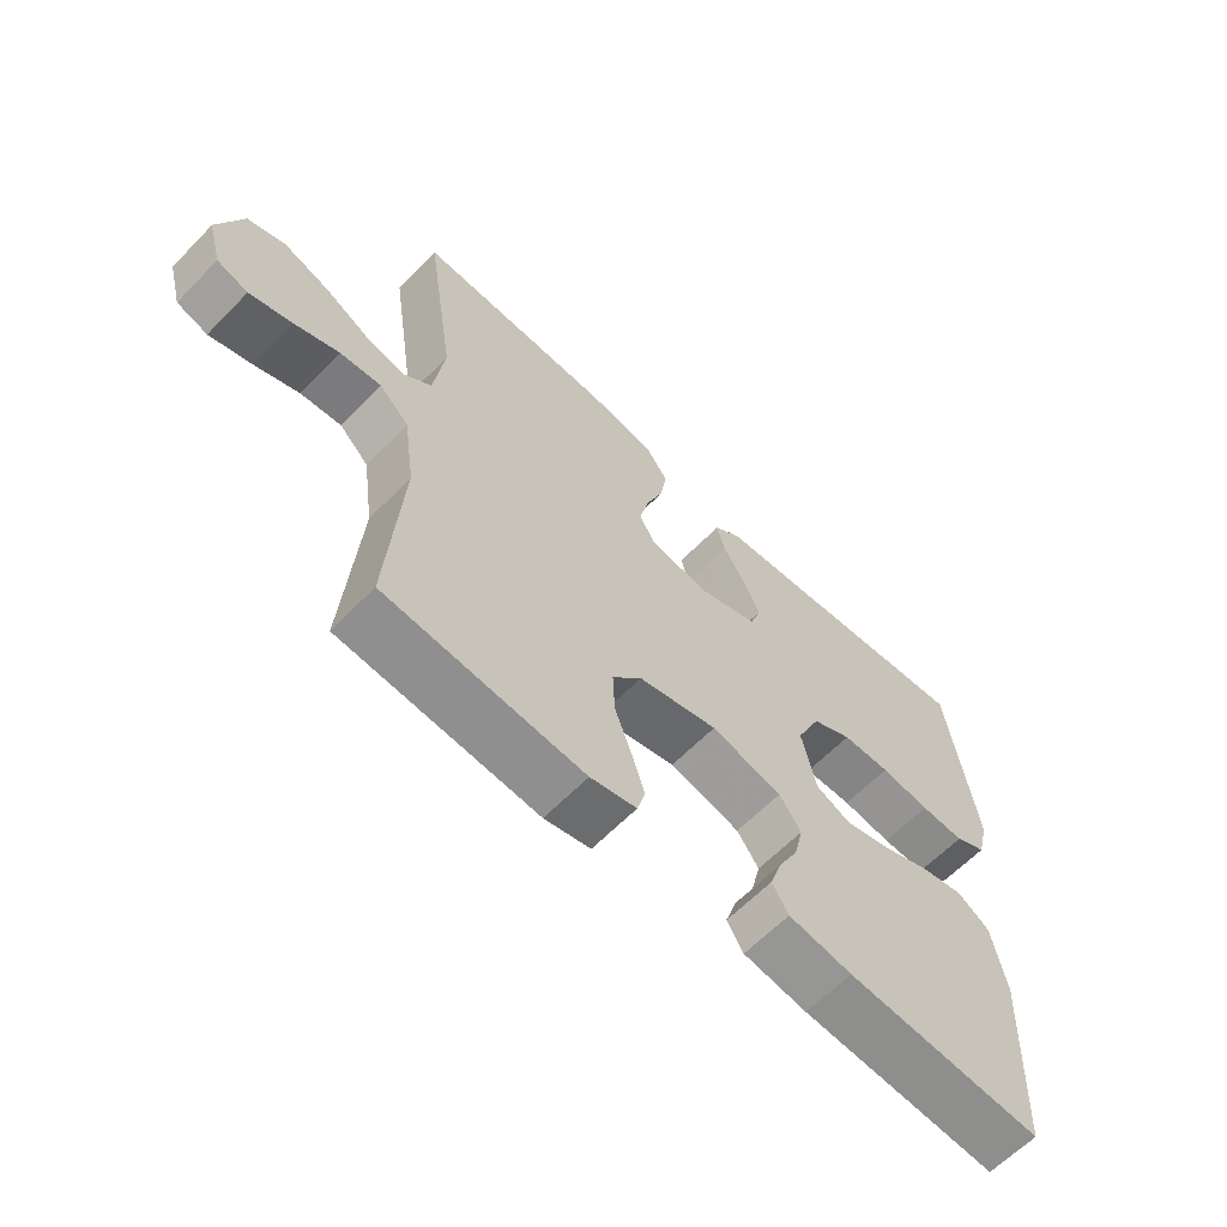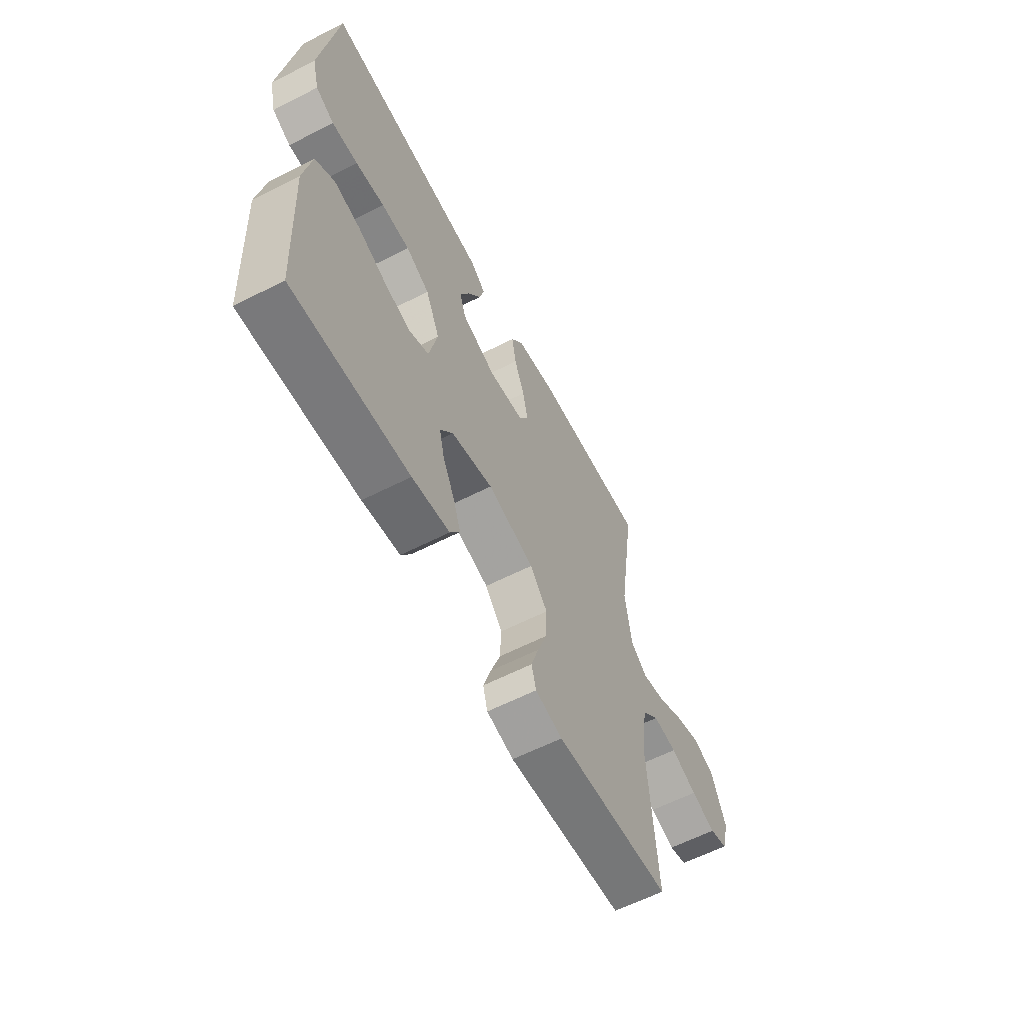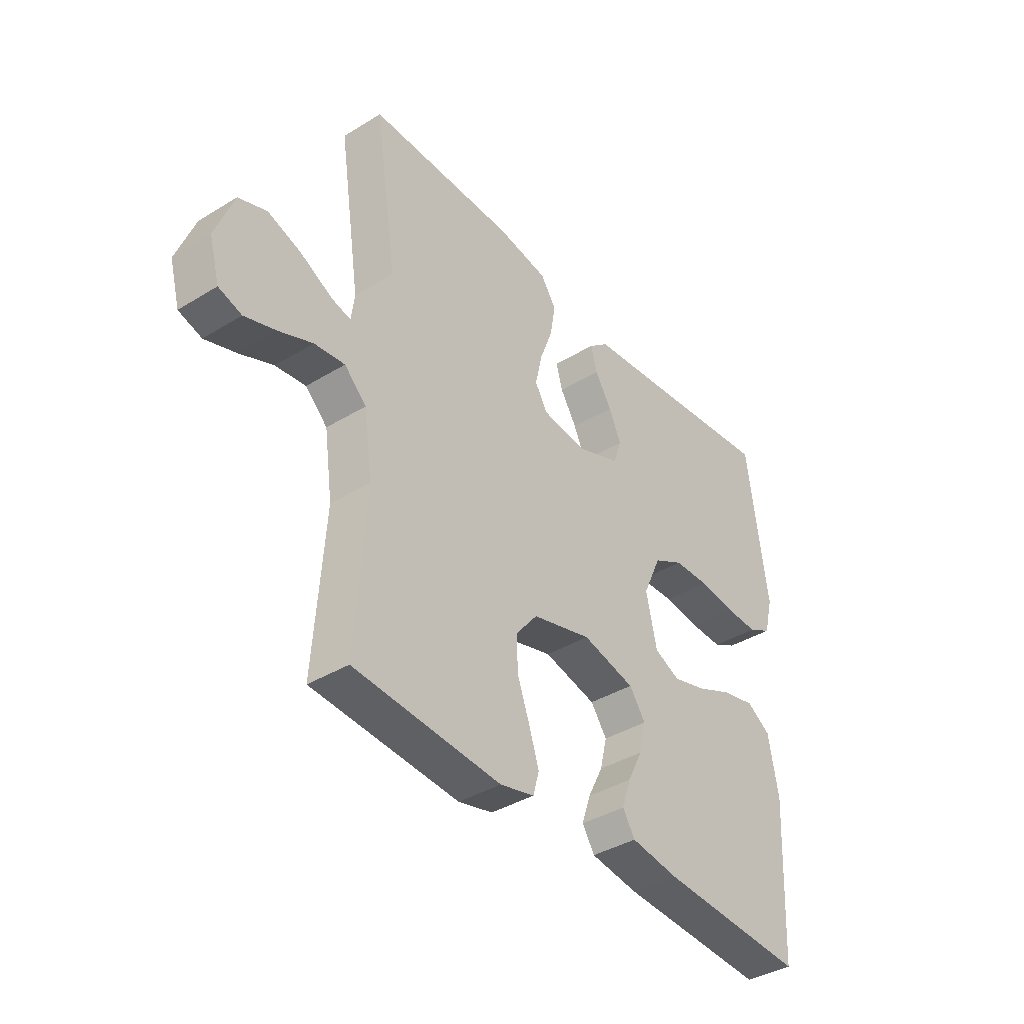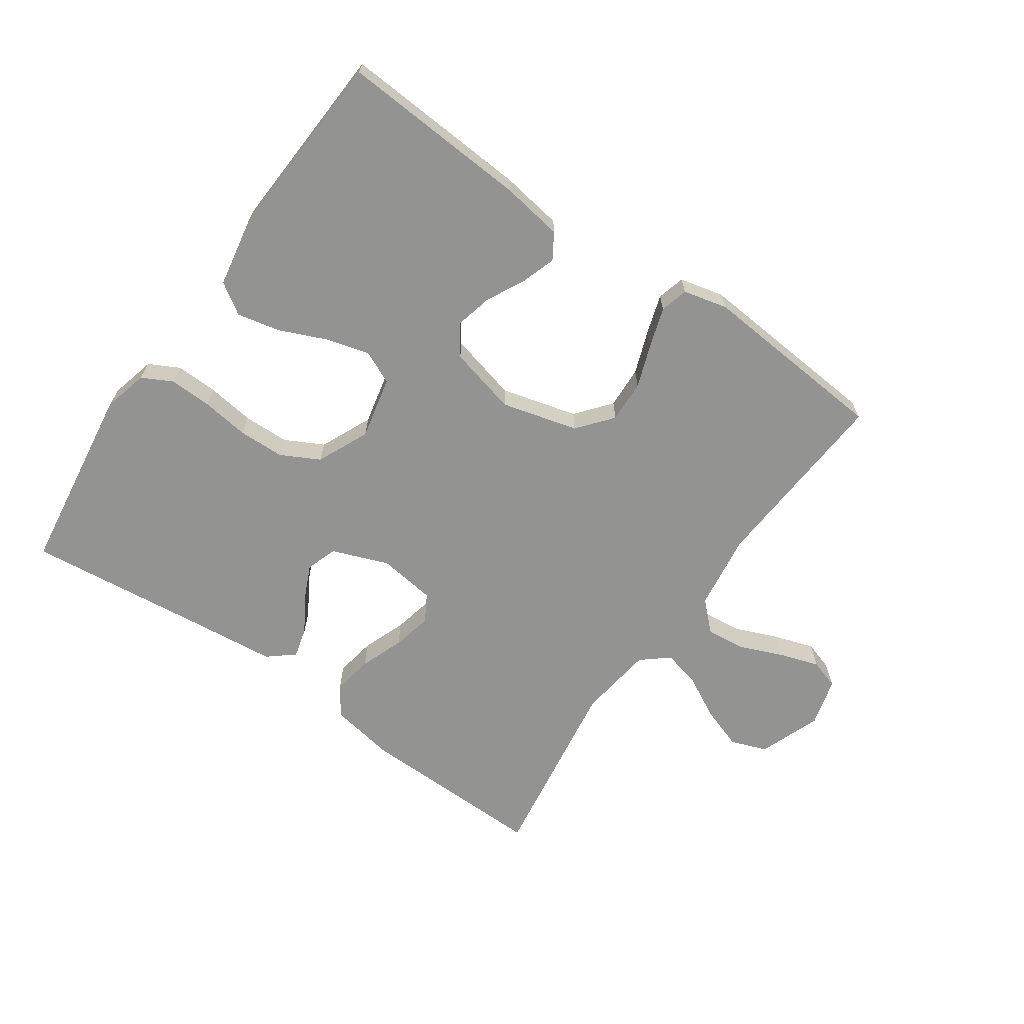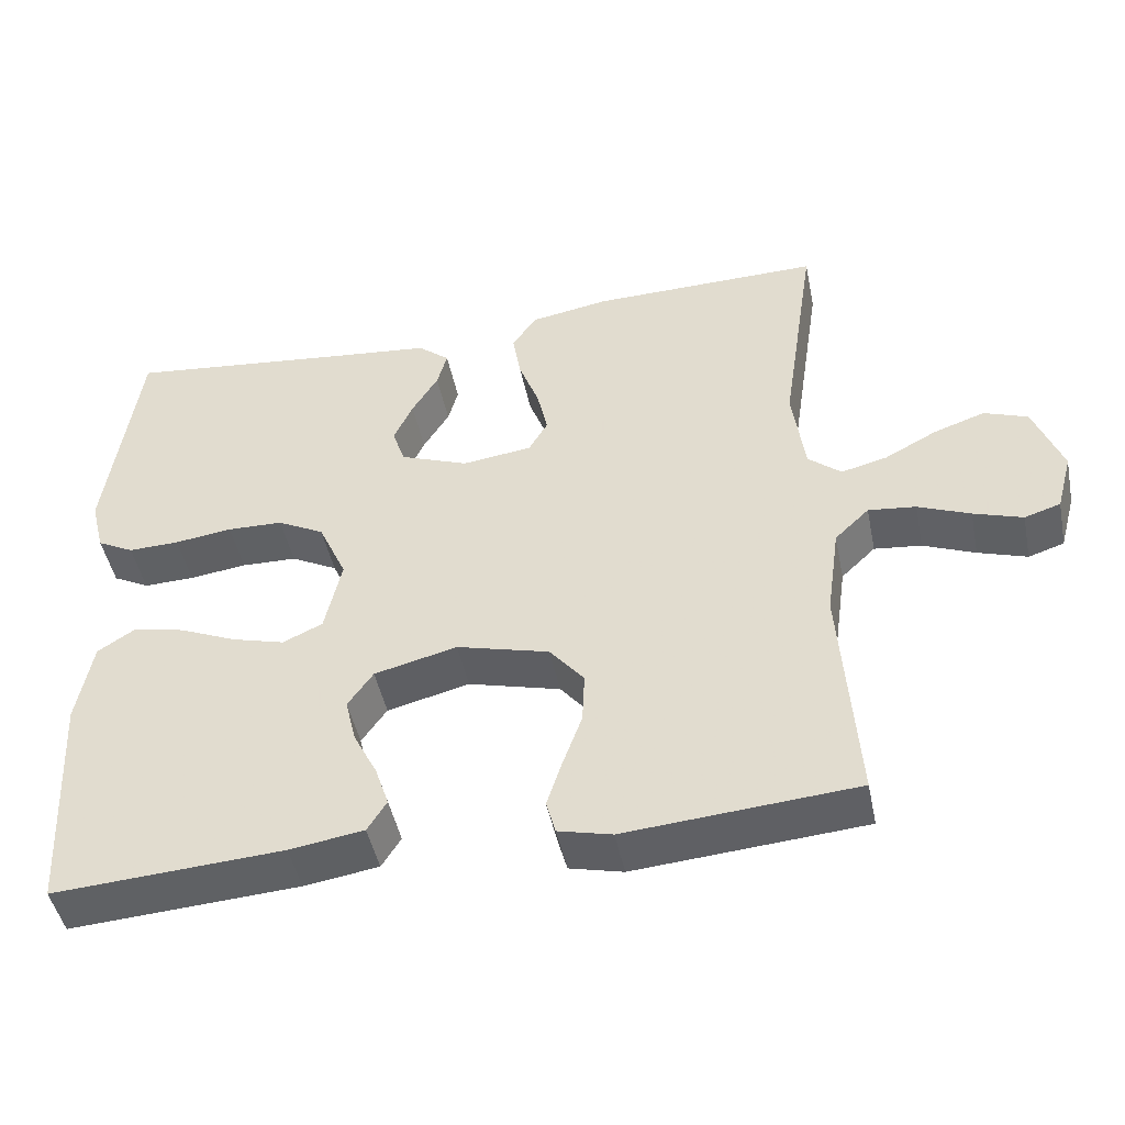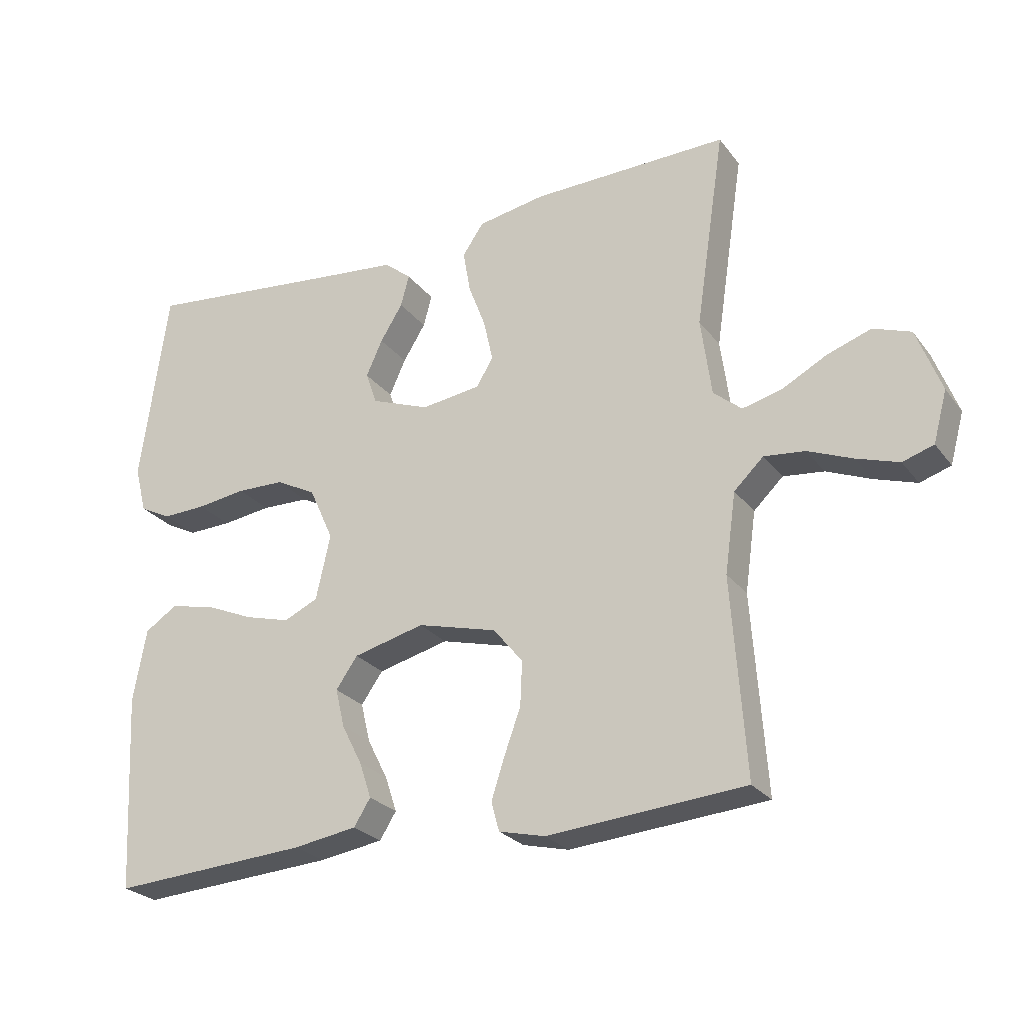
<metadata>
{"format":"obj","ext":"obj","renderer":"f3d","projection":"perspective","resolution":1024,"background":"white","views":[{"elev":-62.7,"azim":-44.1,"up":"+Z"},{"elev":-60.9,"azim":117.5,"up":"+Z"},{"elev":-38.6,"azim":-52.3,"up":"+Z"},{"elev":-66.6,"azim":145.1,"up":"+Y"},{"elev":-46.5,"azim":-168.5,"up":"+Z"},{"elev":-25.6,"azim":-151.5,"up":"+Z"}]}
</metadata>
<code>
v 0.5 0.07 0.5
v 0.541 0.07 0.2
v 0.523 0.07 0.129
v 0.475 0.07 0.104
v 0.408 0.07 0.106
v 0.333 0.07 0.116
v 0.26 0.07 0.114
v 0.199 0.07 0.082
v 0.162 0.07 0
v 0.184 0.07 -0.099
v 0.236 0.07 -0.123
v 0.305 0.07 -0.104
v 0.379 0.07 -0.072
v 0.447 0.07 -0.057
v 0.496 0.07 -0.089
v 0.516 0.07 -0.2
v 0.5 0.07 -0.5
v 0.2 0.07 -0.481
v 0.103 0.07 -0.466
v 0.078 0.07 -0.426
v 0.096 0.07 -0.372
v 0.127 0.07 -0.311
v 0.141 0.07 -0.252
v 0.108 0.07 -0.205
v 0 0.07 -0.178
v -0.121 0.07 -0.21
v -0.166 0.07 -0.265
v -0.163 0.07 -0.332
v -0.138 0.07 -0.401
v -0.118 0.07 -0.463
v -0.13 0.07 -0.507
v -0.2 0.07 -0.524
v -0.5 0.07 -0.5
v -0.479 0.07 -0.2
v -0.496 0.07 -0.079
v -0.541 0.07 -0.036
v -0.603 0.07 -0.043
v -0.671 0.07 -0.071
v -0.735 0.07 -0.092
v -0.782 0.07 -0.077
v -0.803 0.07 0
v -0.766 0.07 0.098
v -0.709 0.07 0.119
v -0.642 0.07 0.096
v -0.574 0.07 0.06
v -0.514 0.07 0.045
v -0.471 0.07 0.081
v -0.455 0.07 0.2
v -0.5 0.07 0.5
v -0.2 0.07 0.495
v -0.097 0.07 0.477
v -0.065 0.07 0.43
v -0.076 0.07 0.366
v -0.102 0.07 0.297
v -0.116 0.07 0.234
v -0.091 0.07 0.191
v 0 0.07 0.179
v 0.089 0.07 0.213
v 0.106 0.07 0.262
v 0.081 0.07 0.317
v 0.047 0.07 0.372
v 0.034 0.07 0.42
v 0.075 0.07 0.454
v 0.2 0.07 0.467
v 0.5 0 0.5
v 0.541 0 0.2
v 0.523 0 0.129
v 0.475 0 0.104
v 0.408 0 0.106
v 0.333 0 0.116
v 0.26 0 0.114
v 0.199 0 0.082
v 0.162 0 0
v 0.184 0 -0.099
v 0.236 0 -0.123
v 0.305 0 -0.104
v 0.379 0 -0.072
v 0.447 0 -0.057
v 0.496 0 -0.089
v 0.516 0 -0.2
v 0.5 0 -0.5
v 0.2 0 -0.481
v 0.103 0 -0.466
v 0.078 0 -0.426
v 0.096 0 -0.372
v 0.127 0 -0.311
v 0.141 0 -0.252
v 0.108 0 -0.205
v 0 0 -0.178
v -0.121 0 -0.21
v -0.166 0 -0.265
v -0.163 0 -0.332
v -0.138 0 -0.401
v -0.118 0 -0.463
v -0.13 0 -0.507
v -0.2 0 -0.524
v -0.5 0 -0.5
v -0.479 0 -0.2
v -0.496 0 -0.079
v -0.541 0 -0.036
v -0.603 0 -0.043
v -0.671 0 -0.071
v -0.735 0 -0.092
v -0.782 0 -0.077
v -0.803 0 0
v -0.766 0 0.098
v -0.709 0 0.119
v -0.642 0 0.096
v -0.574 0 0.06
v -0.514 0 0.045
v -0.471 0 0.081
v -0.455 0 0.2
v -0.5 0 0.5
v -0.2 0 0.495
v -0.097 0 0.477
v -0.065 0 0.43
v -0.076 0 0.366
v -0.102 0 0.297
v -0.116 0 0.234
v -0.091 0 0.191
v 0 0 0.179
v 0.089 0 0.213
v 0.106 0 0.262
v 0.081 0 0.317
v 0.047 0 0.372
v 0.034 0 0.42
v 0.075 0 0.454
v 0.2 0 0.467
f 62 63 64
f 61 62 64
f 60 61 64
f 4 5 6
f 3 4 6
f 2 3 6
f 1 2 6
f 64 1 6
f 60 64 6
f 59 60 6
f 58 59 6 7
f 57 58 7 8
f 56 57 8 9
f 52 53 54
f 51 52 54
f 50 51 54
f 49 50 54
f 48 49 54
f 47 48 54 55
f 46 47 55 56
f 43 44 45
f 42 43 45
f 41 42 45
f 40 41 45
f 39 40 45
f 38 39 45
f 37 38 45
f 36 37 45 46
f 56 9 10
f 46 56 10
f 36 46 10
f 35 36 10
f 32 33 34
f 31 32 34
f 30 31 34
f 29 30 34
f 28 29 34
f 27 28 34 35
f 20 21 22
f 19 20 22
f 18 19 22
f 17 18 22
f 16 17 22
f 15 16 22
f 14 15 22
f 13 14 22
f 12 13 22
f 11 12 22 23
f 10 11 23 24
f 26 27 35
f 25 26 35 10
f 10 24 25
f 128 127 126
f 128 126 125
f 128 125 124
f 70 69 68
f 70 68 67
f 70 67 66
f 70 66 65
f 70 65 128
f 70 128 124
f 70 124 123
f 71 70 123 122
f 72 71 122 121
f 73 72 121 120
f 118 117 116
f 118 116 115
f 118 115 114
f 118 114 113
f 118 113 112
f 119 118 112 111
f 120 119 111 110
f 109 108 107
f 109 107 106
f 109 106 105
f 109 105 104
f 109 104 103
f 109 103 102
f 109 102 101
f 110 109 101 100
f 74 73 120
f 74 120 110
f 74 110 100
f 74 100 99
f 98 97 96
f 98 96 95
f 98 95 94
f 98 94 93
f 98 93 92
f 99 98 92 91
f 86 85 84
f 86 84 83
f 86 83 82
f 86 82 81
f 86 81 80
f 86 80 79
f 86 79 78
f 86 78 77
f 86 77 76
f 87 86 76 75
f 88 87 75 74
f 99 91 90
f 74 99 90 89
f 89 88 74
f 1 65 66 2
f 2 66 67 3
f 3 67 68 4
f 4 68 69 5
f 5 69 70 6
f 6 70 71 7
f 7 71 72 8
f 8 72 73 9
f 9 73 74 10
f 10 74 75 11
f 11 75 76 12
f 12 76 77 13
f 13 77 78 14
f 14 78 79 15
f 15 79 80 16
f 16 80 81 17
f 17 81 82 18
f 18 82 83 19
f 19 83 84 20
f 20 84 85 21
f 21 85 86 22
f 22 86 87 23
f 23 87 88 24
f 24 88 89 25
f 25 89 90 26
f 26 90 91 27
f 27 91 92 28
f 28 92 93 29
f 29 93 94 30
f 30 94 95 31
f 31 95 96 32
f 32 96 97 33
f 33 97 98 34
f 34 98 99 35
f 35 99 100 36
f 36 100 101 37
f 37 101 102 38
f 38 102 103 39
f 39 103 104 40
f 40 104 105 41
f 41 105 106 42
f 42 106 107 43
f 43 107 108 44
f 44 108 109 45
f 45 109 110 46
f 46 110 111 47
f 47 111 112 48
f 48 112 113 49
f 49 113 114 50
f 50 114 115 51
f 51 115 116 52
f 52 116 117 53
f 53 117 118 54
f 54 118 119 55
f 55 119 120 56
f 56 120 121 57
f 57 121 122 58
f 58 122 123 59
f 59 123 124 60
f 60 124 125 61
f 61 125 126 62
f 62 126 127 63
f 63 127 128 64
f 64 128 65 1

</code>
